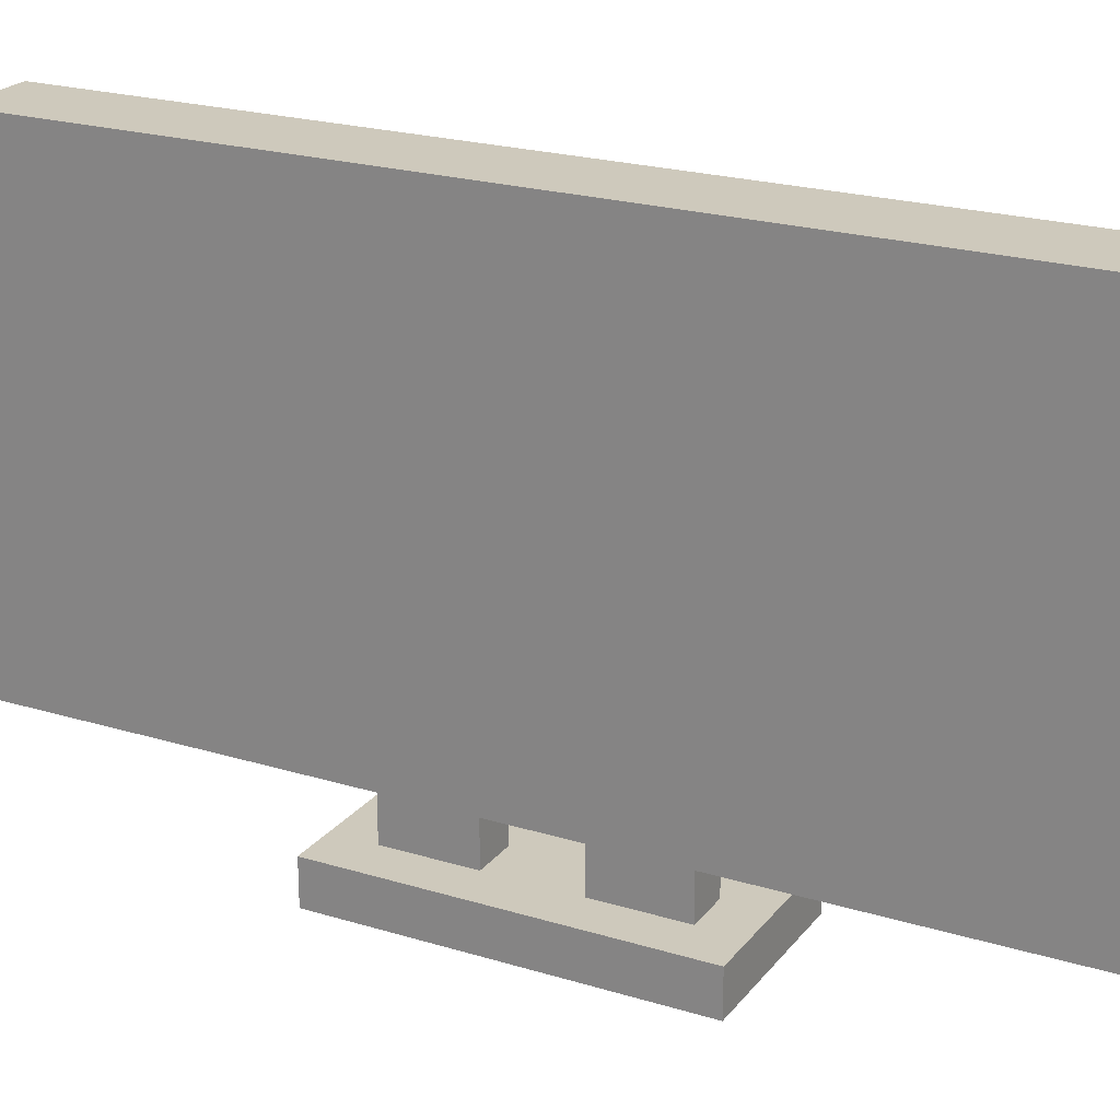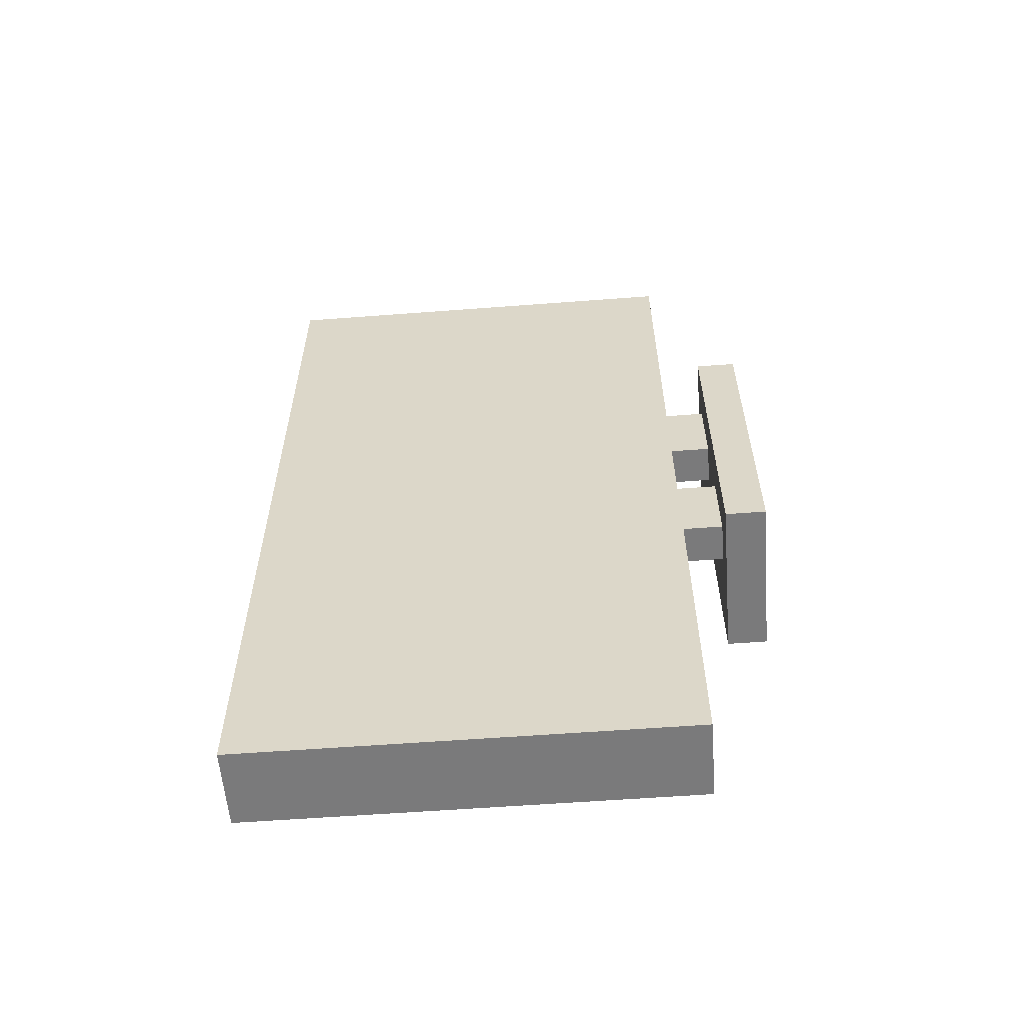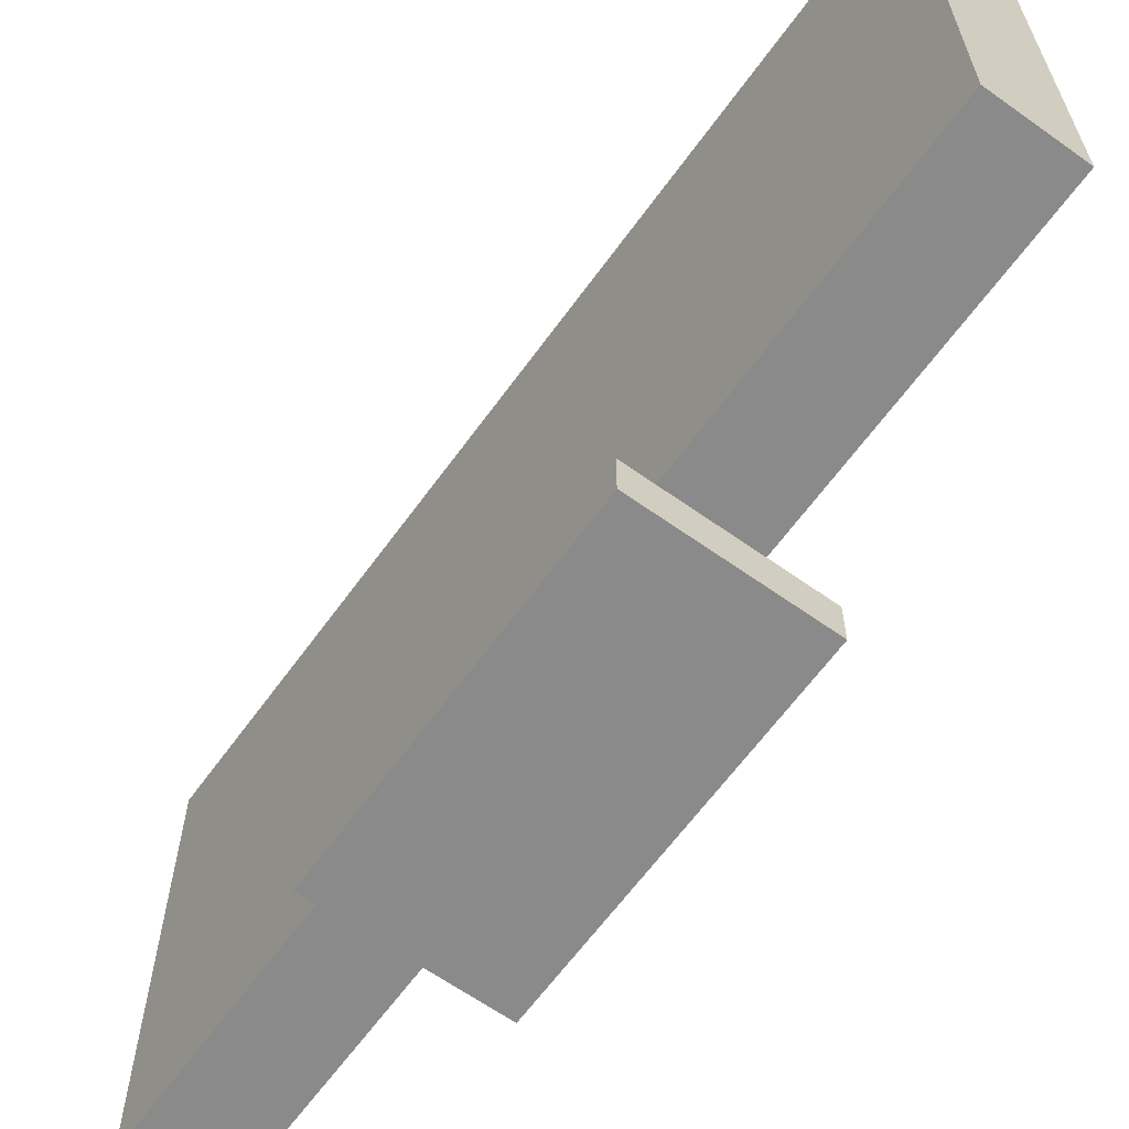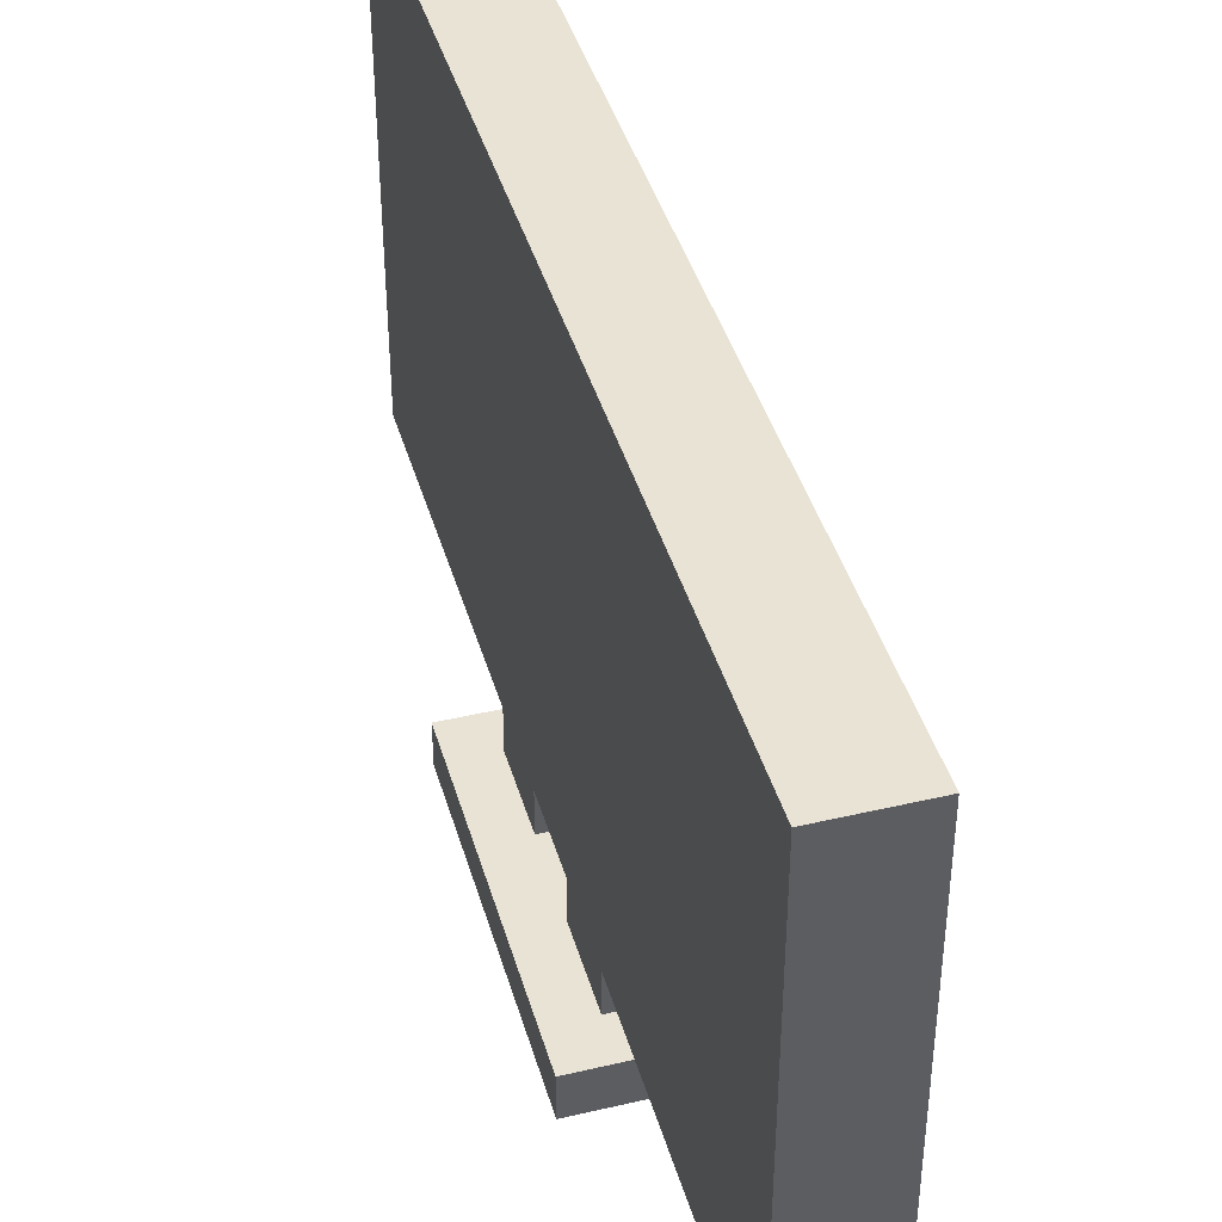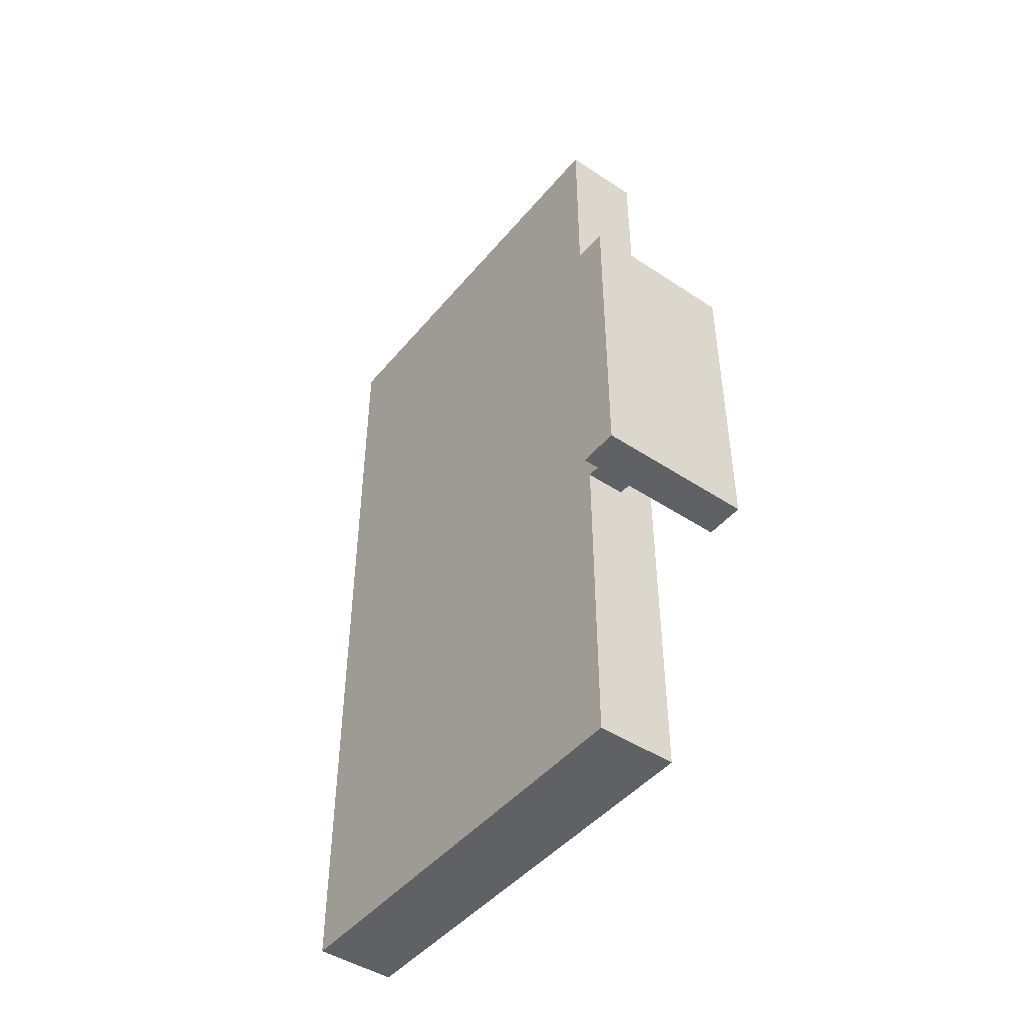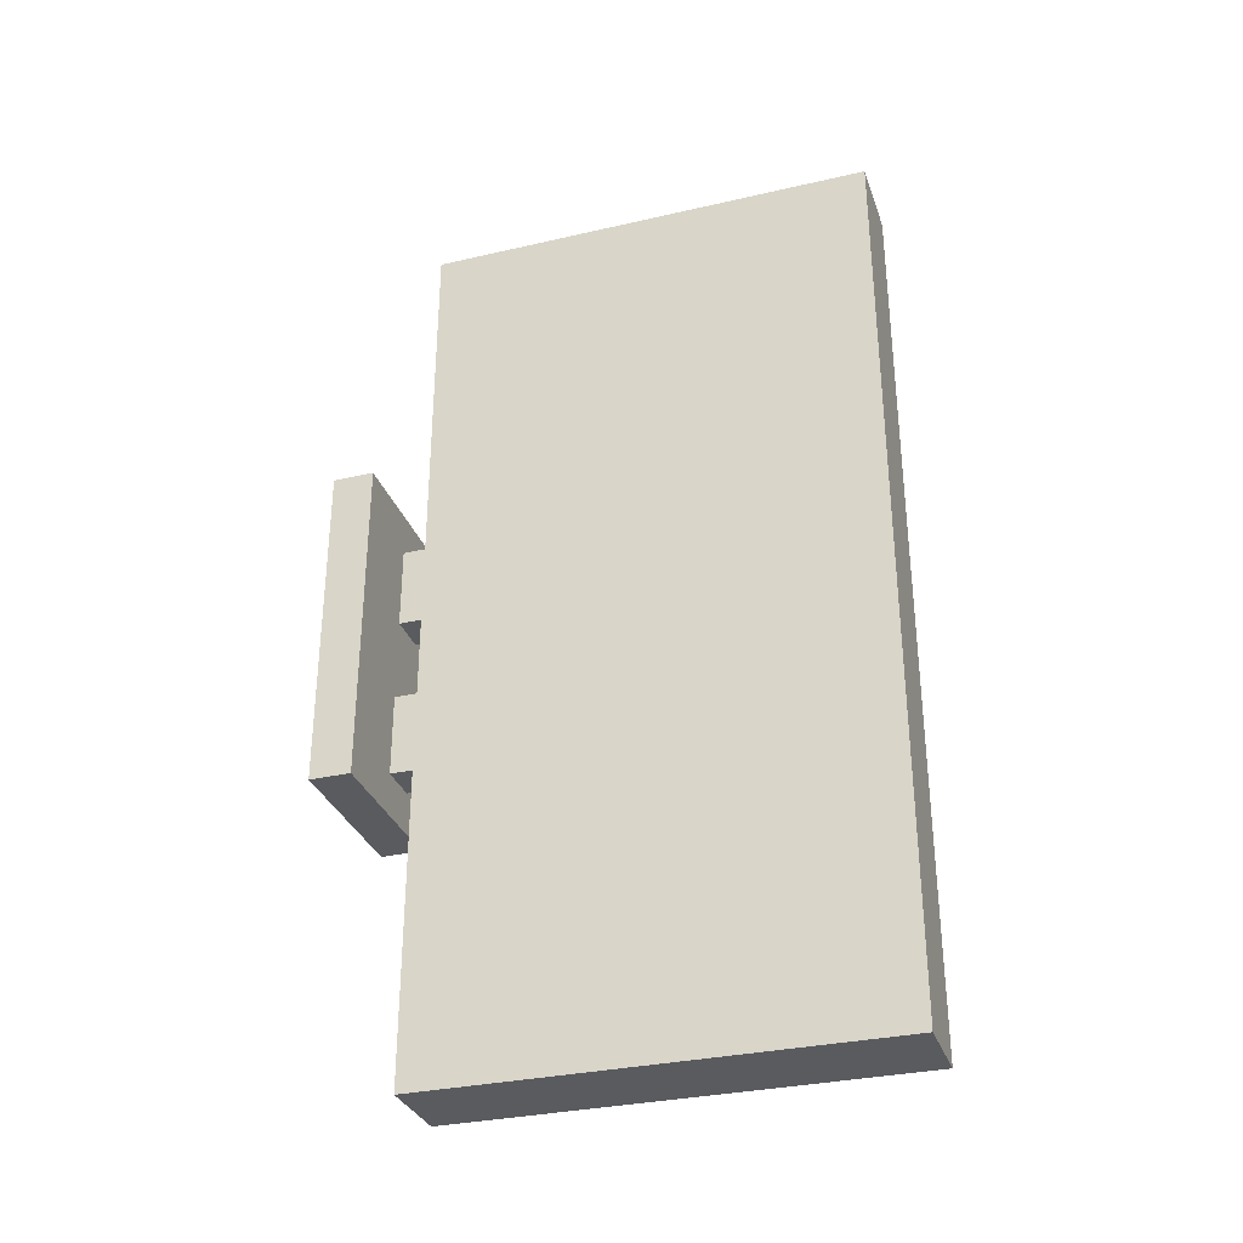
<metadata>
{"format":"obj","ext":"obj","renderer":"f3d","projection":"perspective","resolution":1024,"background":"white","views":[{"elev":22.4,"azim":-62.2,"up":"+Y"},{"elev":-58.1,"azim":-85.5,"up":"+Z"},{"elev":-63.4,"azim":144.2,"up":"+Y"},{"elev":42.0,"azim":-15.8,"up":"+Y"},{"elev":-45.9,"azim":-37.2,"up":"+Z"},{"elev":-32.1,"azim":107.9,"up":"+Z"}]}
</metadata>
<code>
g Computers-2
v -3 0 3
v -3 0 -5
v -3 1 3
v -3 1 -5
v -2 1 2
v -2 1 -0
v -2 1 -2
v -2 1 -4
v -2 2 10
v -2 2 2
v -2 2 -0
v -2 2 -2
v -2 2 -4
v -2 2 -12
v -2 7 2
v -2 7 -4
v -2 13 10
v -2 13 -12
v -1 1 2
v -1 1 -0
v -1 1 -2
v -1 1 -4
v -1 2 2
v -1 2 -0
v -1 2 -2
v -1 2 -4
v 0 2 10
v 0 2 -12
v 0 3 9
v 0 3 -11
v 0 12 9
v 0 12 -11
v 0 13 10
v 0 13 -12
v 1 0 3
v 1 0 -5
v 1 1 3
v 1 1 -5
v -2 2 10
v -2 13 10
v -1 2 10
v -1 13 10
v 0 2 10
v 0 13 10
v -3 0 3
v -3 1 3
v 1 0 3
v 1 1 3
v -2 1 2
v -2 2 2
v -1 1 2
v -1 2 2
v -2 1 -2
v -2 2 -2
v -1 1 -2
v -1 2 -2
v -2 1 -0
v -2 2 -0
v -1 1 -0
v -1 2 -0
v -2 1 -4
v -2 2 -4
v -1 1 -4
v -1 2 -4
v -3 0 -5
v -3 1 -5
v 1 0 -5
v 1 1 -5
v -2 2 -12
v -2 13 -12
v -1 2 -12
v -1 13 -12
v 0 2 -12
v 0 13 -12
v -3 0 3
v 1 0 3
v -3 0 -5
v 1 0 -5
v -2 2 10
v -1 2 10
v 0 2 10
v -2 2 2
v -1 2 2
v -2 2 -0
v -1 2 -0
v -2 2 -2
v -1 2 -2
v -2 2 -4
v -1 2 -4
v -2 2 -12
v -1 2 -12
v 0 2 -12
v -3 1 3
v 1 1 3
v -2 1 2
v -1 1 2
v -2 1 -0
v -1 1 -0
v -2 1 -2
v -1 1 -2
v -2 1 -4
v -1 1 -4
v -3 1 -5
v 1 1 -5
v -2 13 10
v -1 13 10
v 0 13 10
v -2 13 -12
v -1 13 -12
v 0 13 -12
f 3 2 1
f 4 2 3
f 10 6 5
f 11 6 10
f 12 8 7
f 13 8 12
f 15 11 10
f 15 10 9
f 15 13 12
f 15 12 11
f 16 14 13
f 16 13 15
f 17 15 9
f 17 16 15
f 18 14 16
f 18 16 17
f 19 20 23
f 23 20 24
f 21 22 25
f 25 22 26
f 27 28 29
f 29 28 30
f 27 29 31
f 29 30 31
f 30 28 32
f 31 30 32
f 27 31 33
f 31 32 33
f 32 28 34
f 33 32 34
f 35 36 37
f 37 36 38
f 41 40 39
f 42 40 41
f 43 42 41
f 44 42 43
f 47 46 45
f 48 46 47
f 51 50 49
f 52 50 51
f 55 54 53
f 56 54 55
f 57 58 59
f 59 58 60
f 61 62 63
f 63 62 64
f 65 66 67
f 67 66 68
f 69 70 71
f 71 70 72
f 71 72 73
f 73 72 74
f 77 76 75
f 78 76 77
f 82 80 79
f 83 81 80
f 83 80 82
f 85 81 83
f 86 85 84
f 87 81 85
f 87 85 86
f 89 81 87
f 90 89 88
f 91 81 89
f 91 89 90
f 92 81 91
f 93 94 95
f 95 94 96
f 93 95 97
f 96 94 98
f 93 97 99
f 97 98 99
f 98 94 100
f 99 98 100
f 93 99 101
f 100 94 102
f 93 101 103
f 101 102 103
f 102 94 104
f 103 102 104
f 105 106 108
f 106 107 109
f 108 106 109
f 109 107 110

</code>
